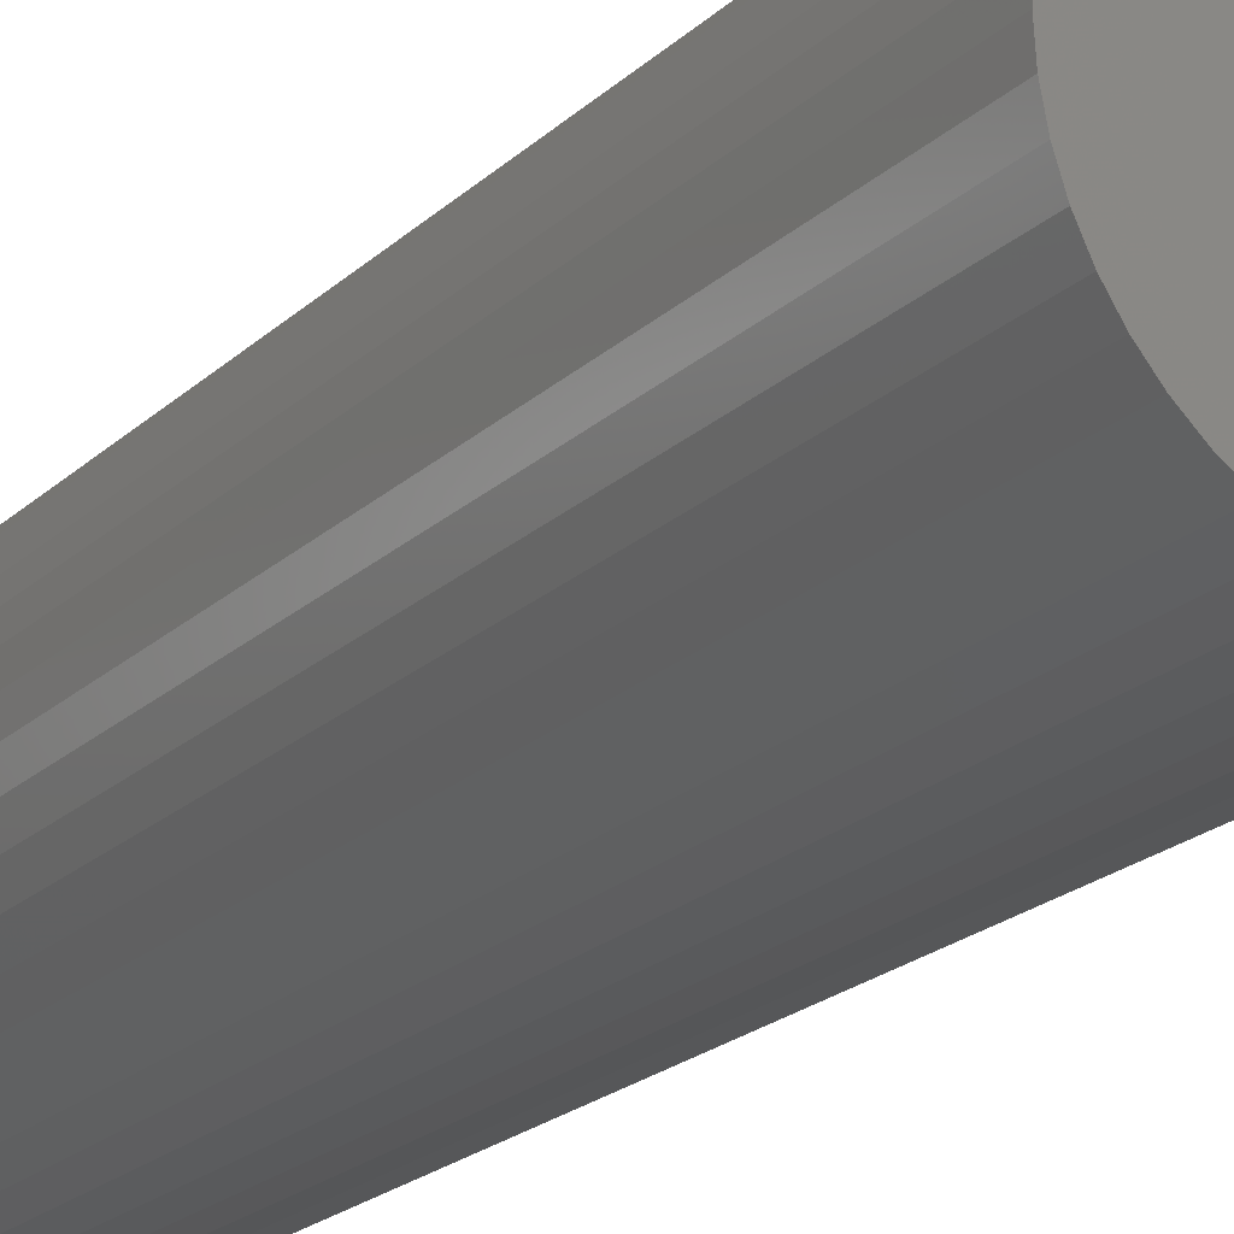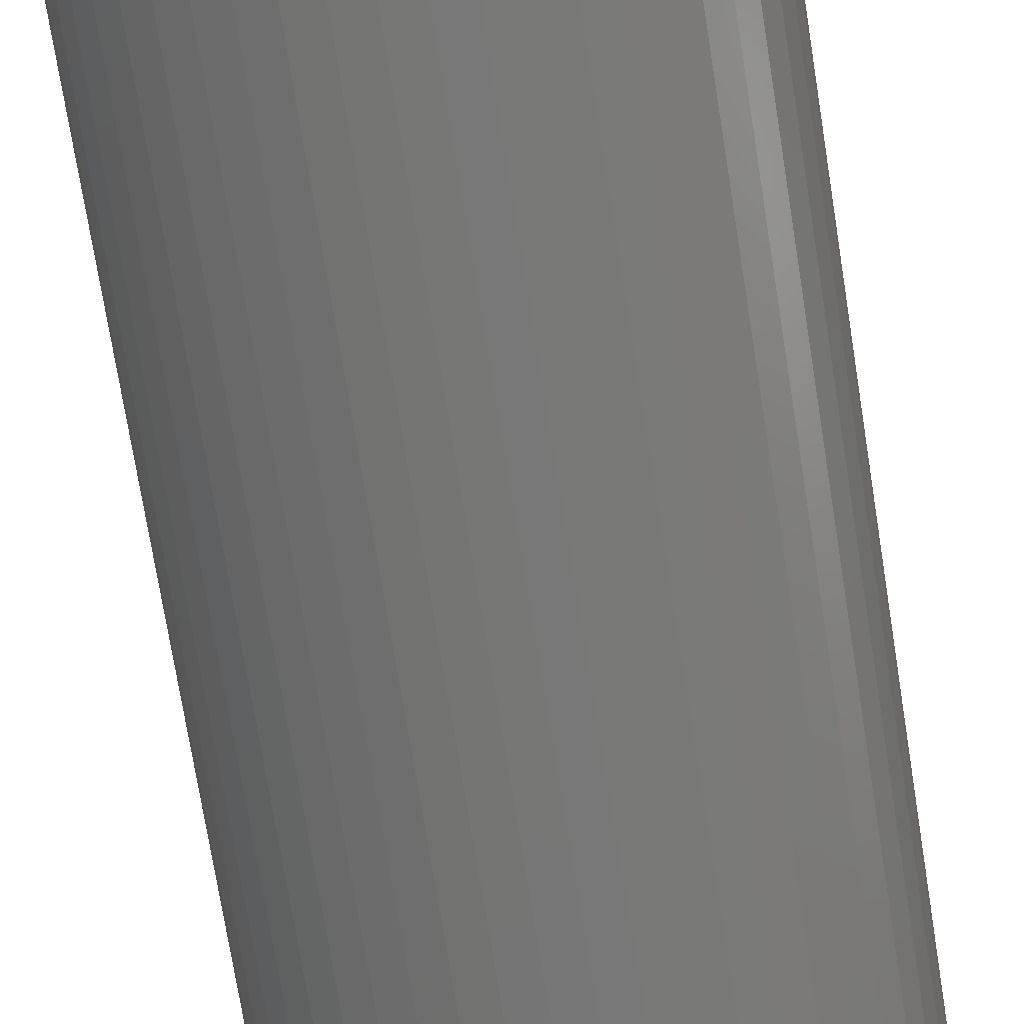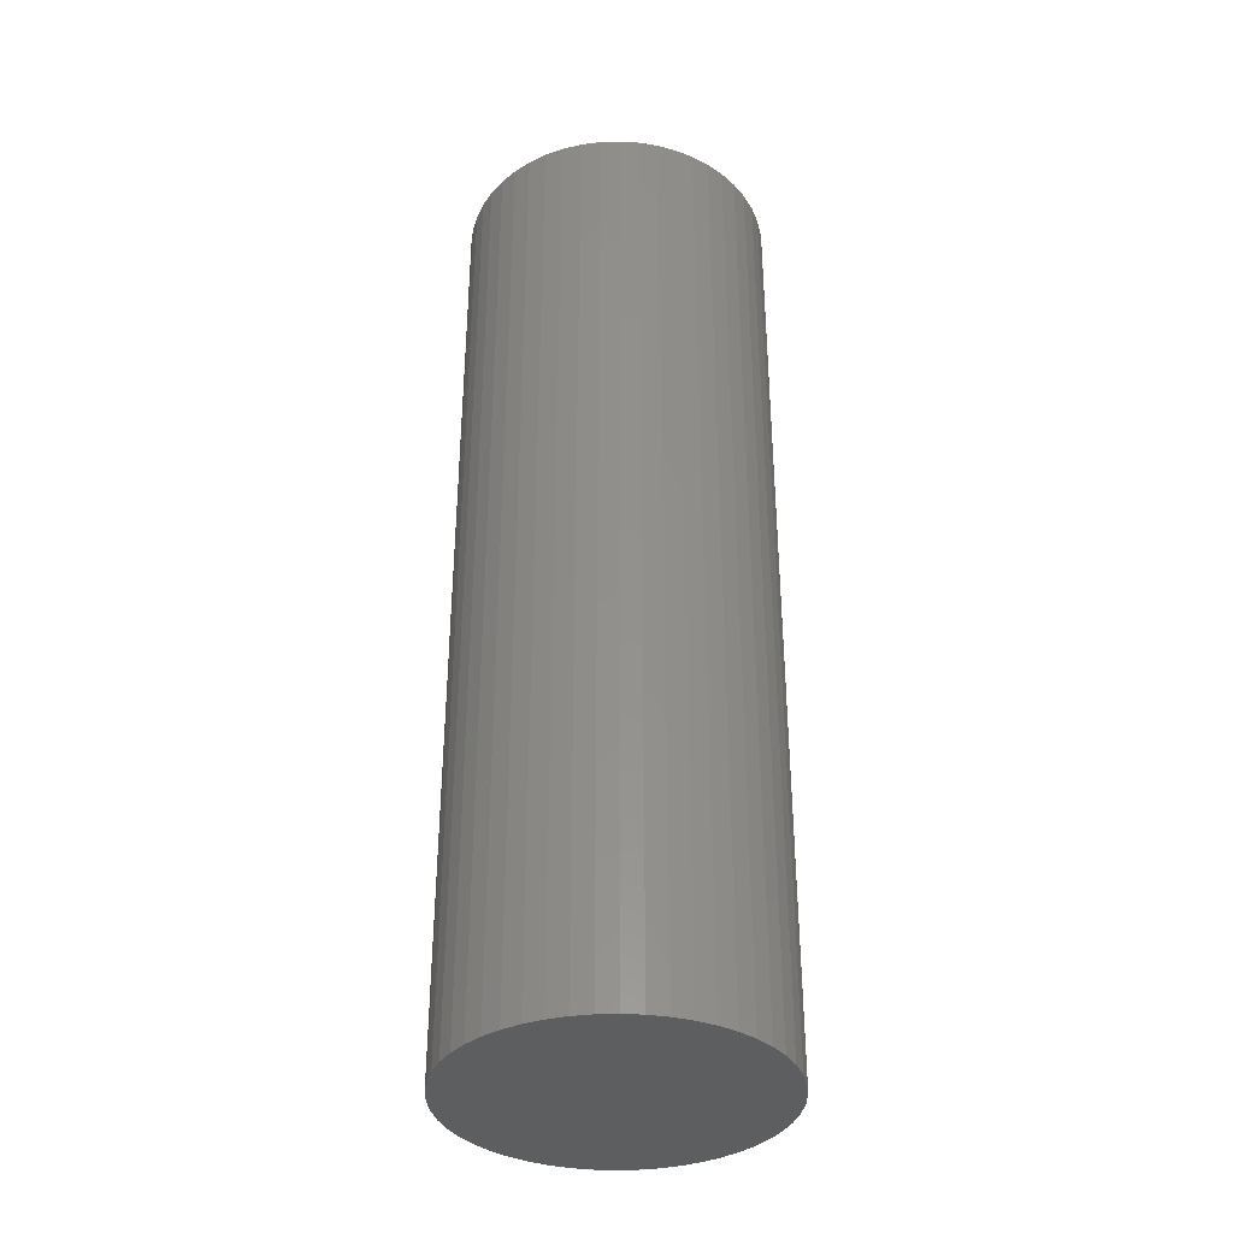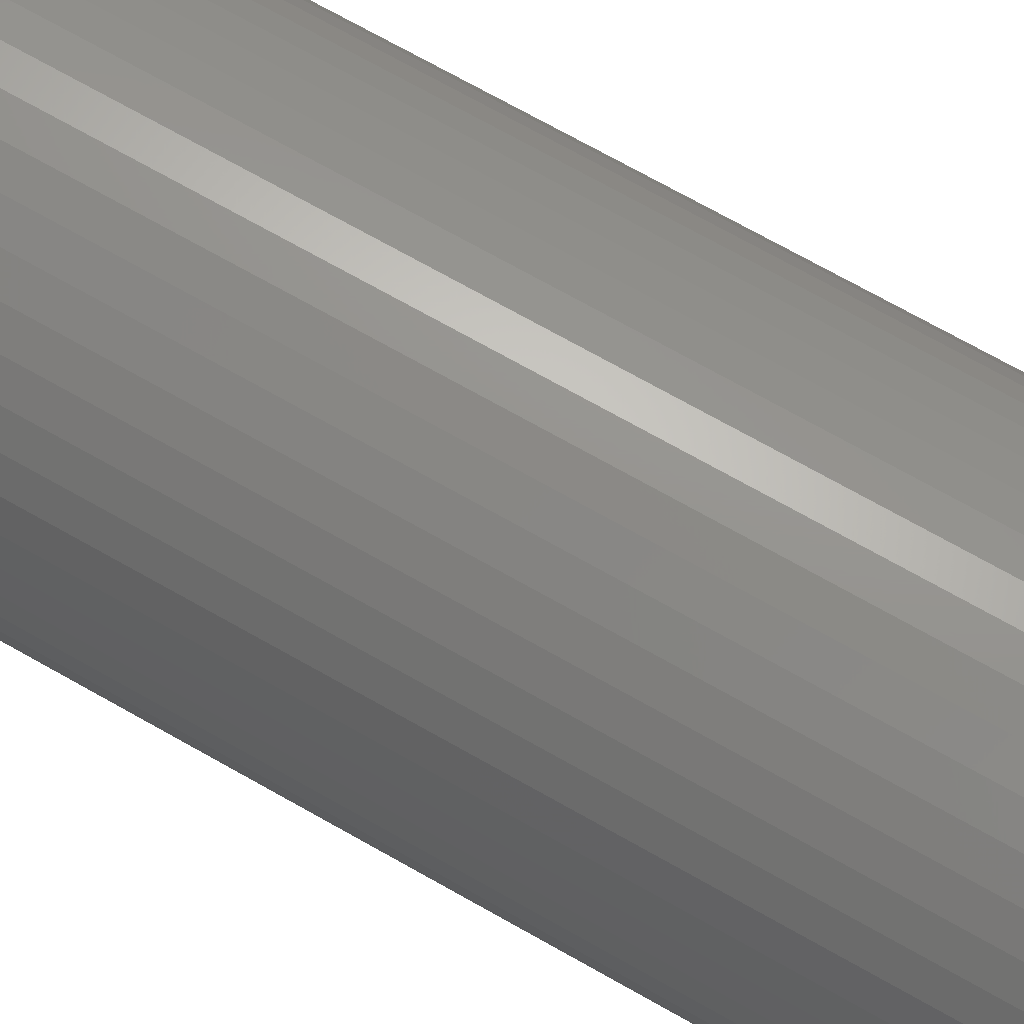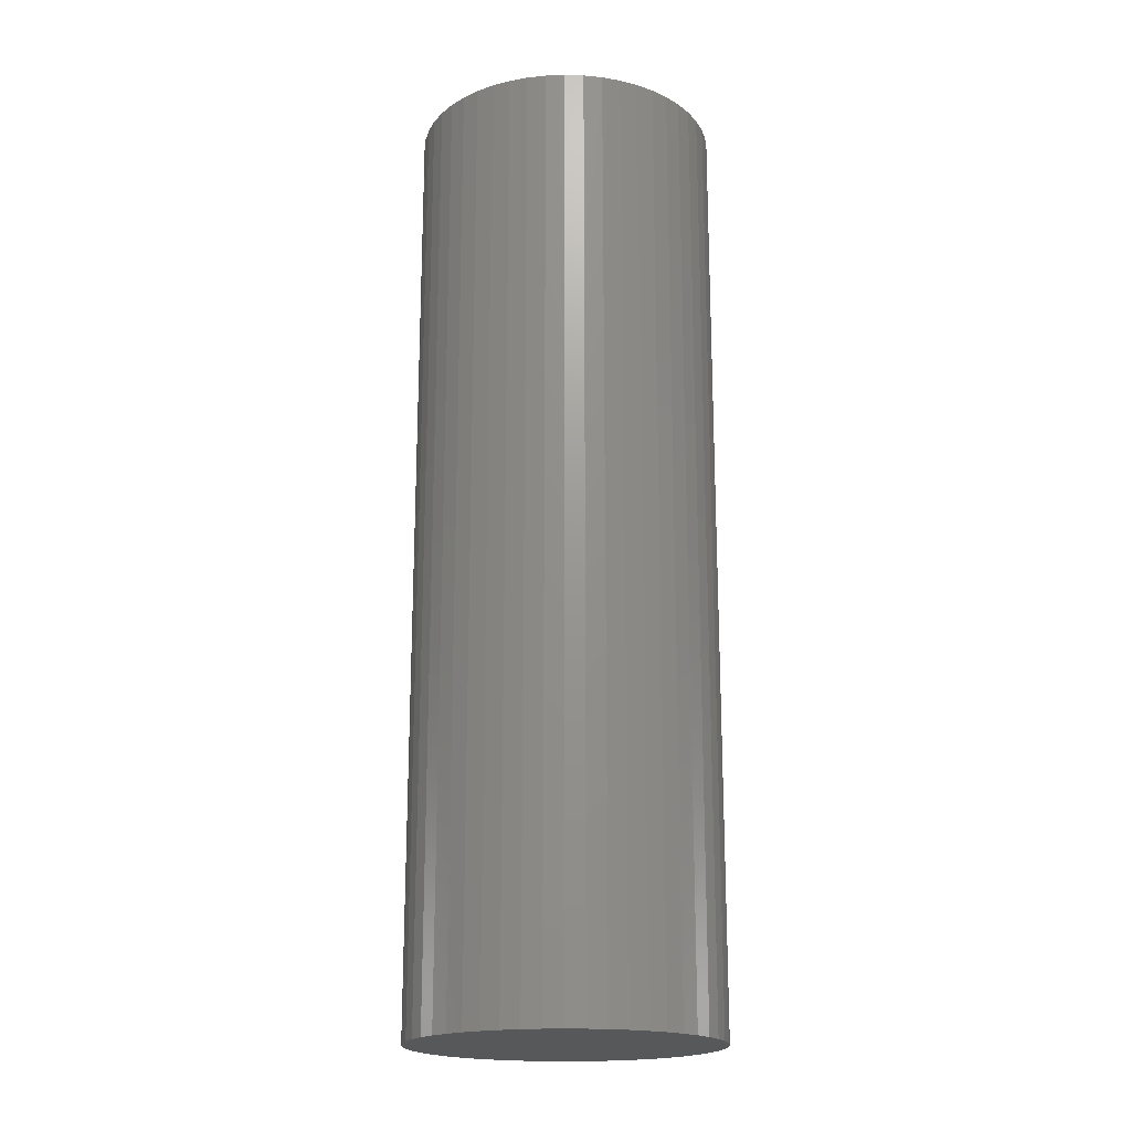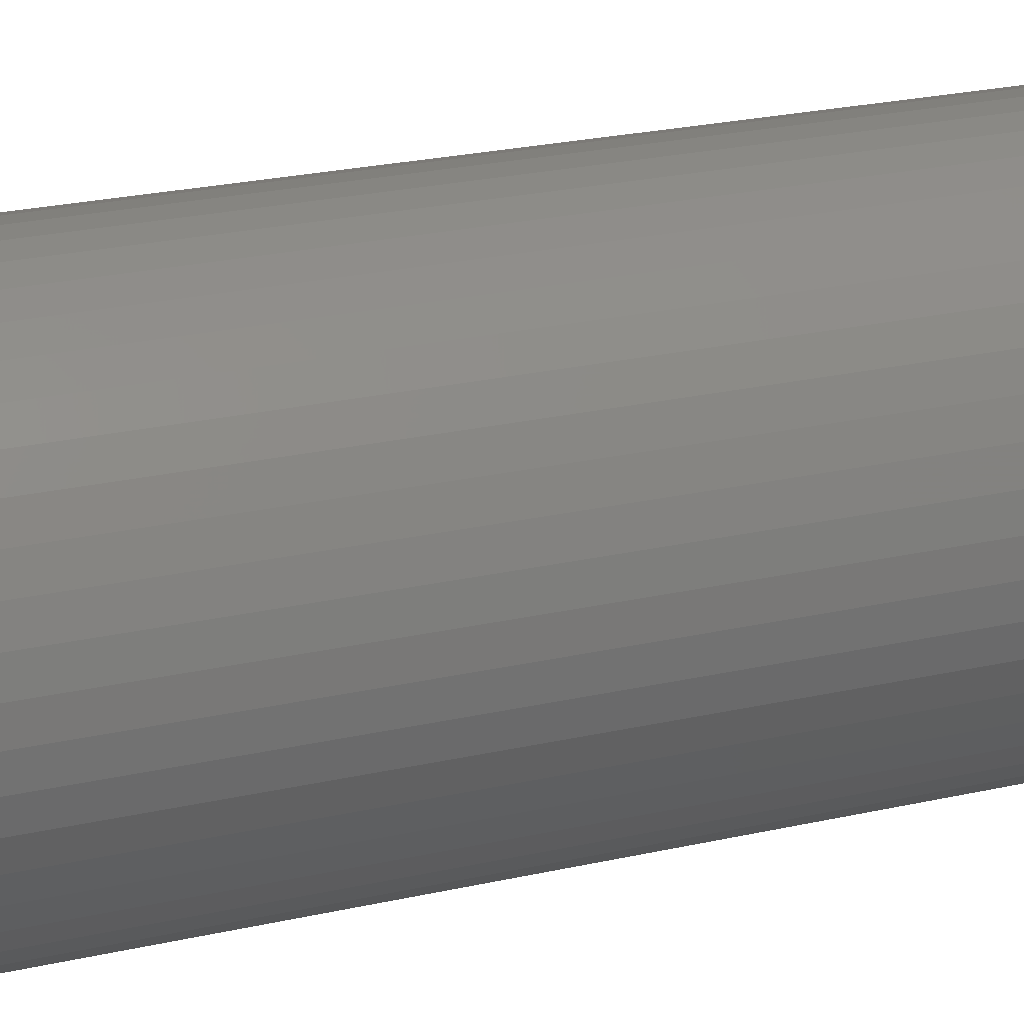
<metadata>
{"format":"stl","ext":"stl","renderer":"f3d","projection":"perspective","resolution":1024,"background":"white","views":[{"elev":-20.0,"azim":149.0,"up":"+Y"},{"elev":-69.9,"azim":8.9,"up":"+Y"},{"elev":-35.9,"azim":17.0,"up":"+Z"},{"elev":71.0,"azim":119.6,"up":"+Y"},{"elev":-19.1,"azim":-46.5,"up":"+Z"},{"elev":21.3,"azim":66.9,"up":"+Y"}]}
</metadata>
<code>
# stl→obj: 100 verts, 196 faces
v 4.35 0 13.5
v 4.316 0.5452 -13.5
v 4.316 0.5452 13.5
v 4.35 0 -13.5
v 0.2731 4.341 -13.5
v -0.2731 4.341 13.5
v 0.2731 4.341 13.5
v -0.2731 4.341 -13.5
v 4.316 -0.5452 13.5
v 4.213 1.082 13.5
v 4.213 -1.082 13.5
v 4.045 1.601 13.5
v 4.045 -1.601 13.5
v 3.812 2.096 13.5
v 3.812 -2.096 13.5
v 3.519 2.557 13.5
v 3.519 -2.557 13.5
v 3.171 2.978 13.5
v 3.171 -2.978 13.5
v 2.773 3.352 13.5
v 2.773 -3.352 13.5
v 2.331 3.673 13.5
v 2.331 -3.673 13.5
v 1.852 3.936 13.5
v 1.852 -3.936 13.5
v 1.344 4.137 13.5
v 1.344 -4.137 13.5
v 0.8151 4.273 13.5
v 0.8151 -4.273 13.5
v 0.2731 -4.341 13.5
v -0.2731 -4.341 13.5
v -0.8151 4.273 13.5
v -0.8151 -4.273 13.5
v -1.344 4.137 13.5
v -1.344 -4.137 13.5
v -1.852 3.936 13.5
v -1.852 -3.936 13.5
v -2.331 3.673 13.5
v -2.331 -3.673 13.5
v -2.773 3.352 13.5
v -2.773 -3.352 13.5
v -3.171 2.978 13.5
v -3.171 -2.978 13.5
v -3.519 2.557 13.5
v -3.519 -2.557 13.5
v -3.812 2.096 13.5
v -3.812 -2.096 13.5
v -4.045 1.601 13.5
v -4.045 -1.601 13.5
v -4.213 1.082 13.5
v -4.213 -1.082 13.5
v -4.316 0.5452 13.5
v -4.316 -0.5452 13.5
v -4.35 0 13.5
v 3.171 2.978 -13.5
v 2.773 3.352 -13.5
v 4.316 -0.5452 -13.5
v 4.213 -1.082 -13.5
v 4.213 1.082 -13.5
v 4.045 -1.601 -13.5
v 4.045 1.601 -13.5
v 3.812 -2.096 -13.5
v 3.812 2.096 -13.5
v 3.519 -2.557 -13.5
v 3.519 2.557 -13.5
v 3.171 -2.978 -13.5
v 2.773 -3.352 -13.5
v 2.331 -3.673 -13.5
v 2.331 3.673 -13.5
v 1.852 -3.936 -13.5
v 1.852 3.936 -13.5
v 1.344 -4.137 -13.5
v 1.344 4.137 -13.5
v 0.8151 -4.273 -13.5
v 0.8151 4.273 -13.5
v 0.2731 -4.341 -13.5
v -0.2731 -4.341 -13.5
v -0.8151 -4.273 -13.5
v -0.8151 4.273 -13.5
v -1.344 -4.137 -13.5
v -1.344 4.137 -13.5
v -1.852 -3.936 -13.5
v -1.852 3.936 -13.5
v -2.331 -3.673 -13.5
v -2.331 3.673 -13.5
v -2.773 -3.352 -13.5
v -2.773 3.352 -13.5
v -3.171 -2.978 -13.5
v -3.171 2.978 -13.5
v -3.519 -2.557 -13.5
v -3.519 2.557 -13.5
v -3.812 -2.096 -13.5
v -3.812 2.096 -13.5
v -4.045 -1.601 -13.5
v -4.045 1.601 -13.5
v -4.213 -1.082 -13.5
v -4.213 1.082 -13.5
v -4.316 -0.5452 -13.5
v -4.316 0.5452 -13.5
v -4.35 0 -13.5
f 1 2 3
f 2 1 4
f 5 6 7
f 6 5 8
f 3 9 1
f 10 9 3
f 10 11 9
f 12 11 10
f 12 13 11
f 14 13 12
f 14 15 13
f 16 15 14
f 16 17 15
f 18 17 16
f 18 19 17
f 20 19 18
f 20 21 19
f 22 21 20
f 22 23 21
f 24 23 22
f 24 25 23
f 26 25 24
f 26 27 25
f 28 27 26
f 28 29 27
f 7 29 28
f 7 30 29
f 6 30 7
f 6 31 30
f 32 31 6
f 32 33 31
f 34 33 32
f 34 35 33
f 36 35 34
f 36 37 35
f 38 37 36
f 38 39 37
f 40 39 38
f 40 41 39
f 42 41 40
f 42 43 41
f 44 43 42
f 44 45 43
f 46 45 44
f 46 47 45
f 48 47 46
f 48 49 47
f 50 49 48
f 50 51 49
f 52 51 50
f 52 53 51
f 53 52 54
f 55 20 18
f 20 55 56
f 57 2 4
f 58 2 57
f 58 59 2
f 60 59 58
f 60 61 59
f 62 61 60
f 62 63 61
f 64 63 62
f 64 65 63
f 66 65 64
f 66 55 65
f 67 55 66
f 67 56 55
f 68 56 67
f 68 69 56
f 70 69 68
f 70 71 69
f 72 71 70
f 72 73 71
f 74 73 72
f 74 75 73
f 76 75 74
f 76 5 75
f 77 5 76
f 77 8 5
f 78 8 77
f 78 79 8
f 80 79 78
f 80 81 79
f 82 81 80
f 82 83 81
f 84 83 82
f 84 85 83
f 86 85 84
f 86 87 85
f 88 87 86
f 88 89 87
f 90 89 88
f 90 91 89
f 92 91 90
f 92 93 91
f 94 93 92
f 94 95 93
f 96 95 94
f 96 97 95
f 98 97 96
f 98 99 97
f 99 98 100
f 87 42 40
f 42 87 89
f 81 36 34
f 36 81 83
f 14 65 16
f 65 14 63
f 73 28 26
f 28 73 75
f 69 24 22
f 24 69 71
f 95 46 93
f 46 95 48
f 91 42 89
f 42 91 44
f 8 32 6
f 32 8 79
f 15 60 13
f 60 15 62
f 13 58 11
f 58 13 60
f 10 61 12
f 61 10 59
f 3 59 10
f 59 3 2
f 12 63 14
f 63 12 61
f 71 26 24
f 26 71 73
f 56 22 20
f 22 56 69
f 97 48 95
f 48 97 50
f 100 52 99
f 52 100 54
f 83 38 36
f 38 83 85
f 9 4 1
f 4 9 57
f 88 41 43
f 41 88 86
f 98 54 100
f 54 98 53
f 77 30 31
f 30 77 76
f 16 55 18
f 55 16 65
f 75 7 28
f 7 75 5
f 93 44 91
f 44 93 46
f 99 50 97
f 50 99 52
f 85 40 38
f 40 85 87
f 79 34 32
f 34 79 81
f 19 64 17
f 64 19 66
f 70 23 25
f 23 70 68
f 67 19 21
f 19 67 66
f 11 57 9
f 57 11 58
f 82 35 37
f 35 82 80
f 72 25 27
f 25 72 70
f 74 27 29
f 27 74 72
f 76 29 30
f 29 76 74
f 17 62 15
f 62 17 64
f 78 31 33
f 31 78 77
f 84 37 39
f 37 84 82
f 80 33 35
f 33 80 78
f 88 45 90
f 45 88 43
f 92 49 94
f 49 92 47
f 94 51 96
f 51 94 49
f 96 53 98
f 53 96 51
f 68 21 23
f 21 68 67
f 86 39 41
f 39 86 84
f 90 47 92
f 47 90 45

</code>
